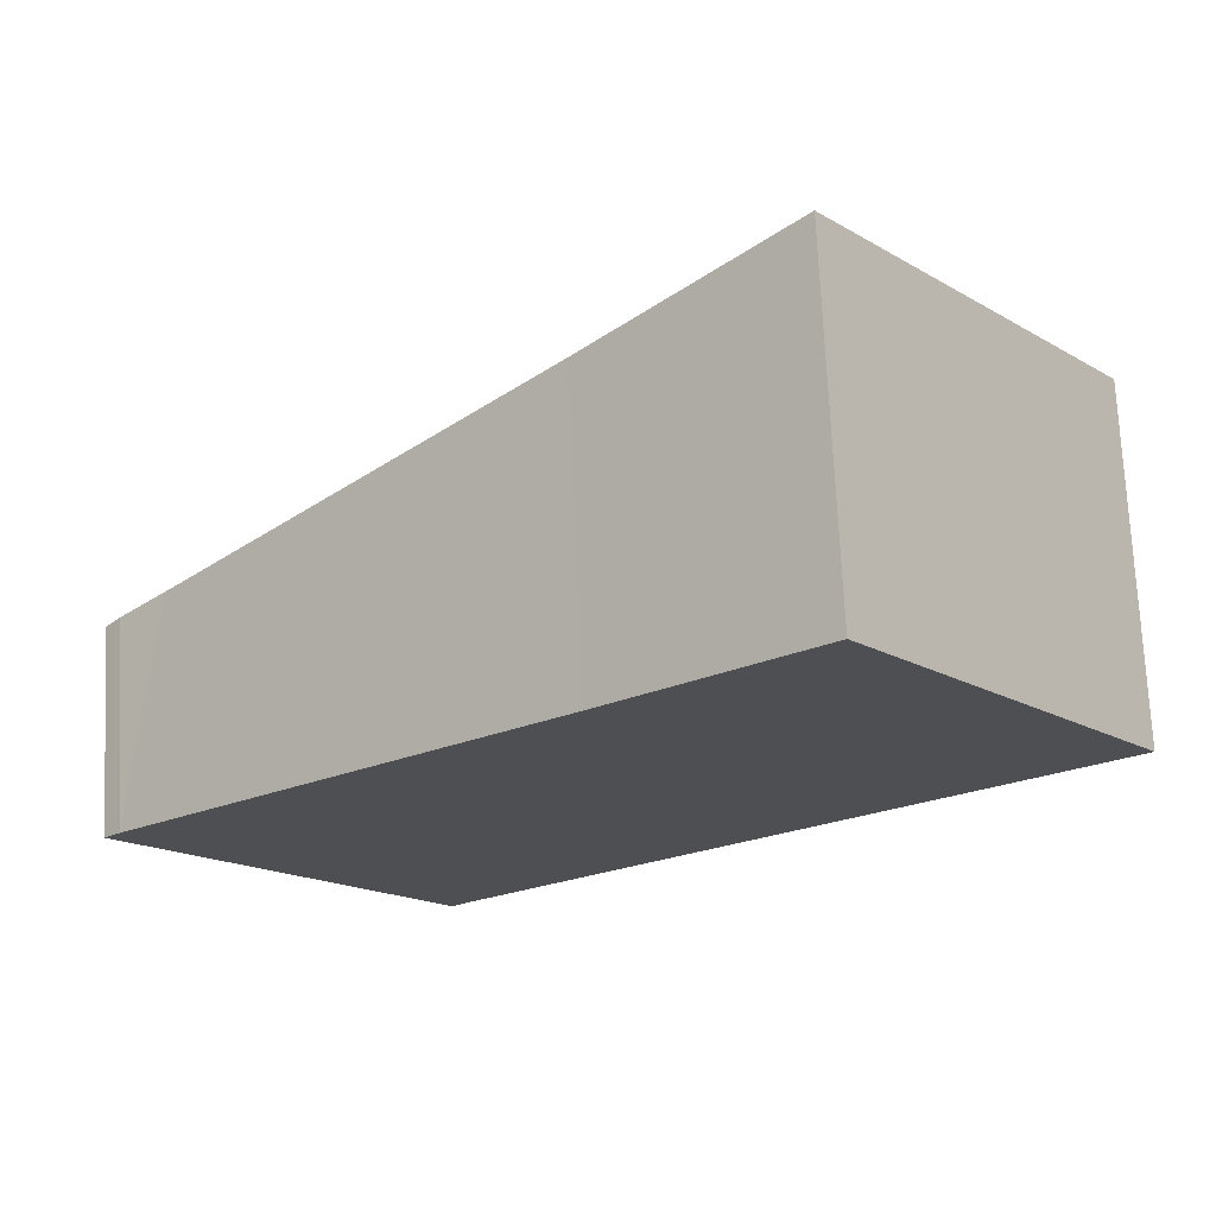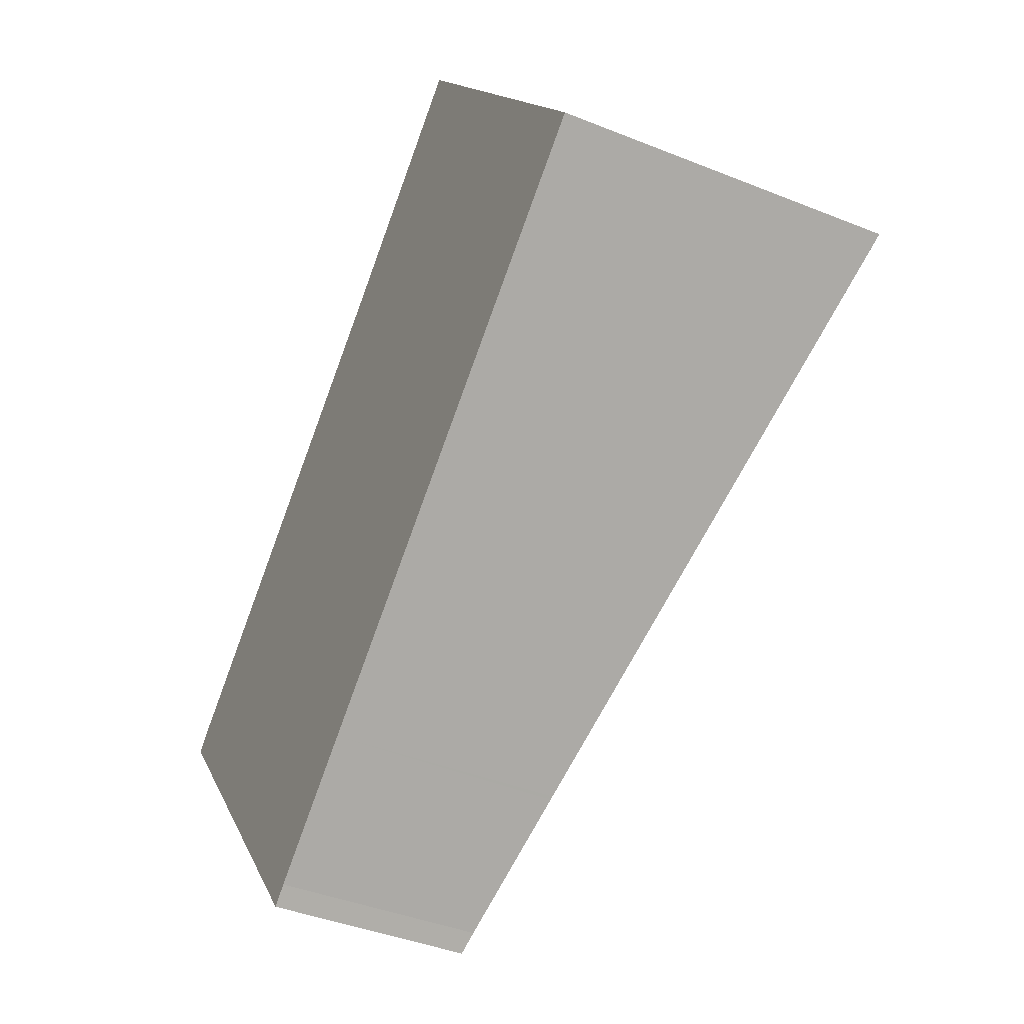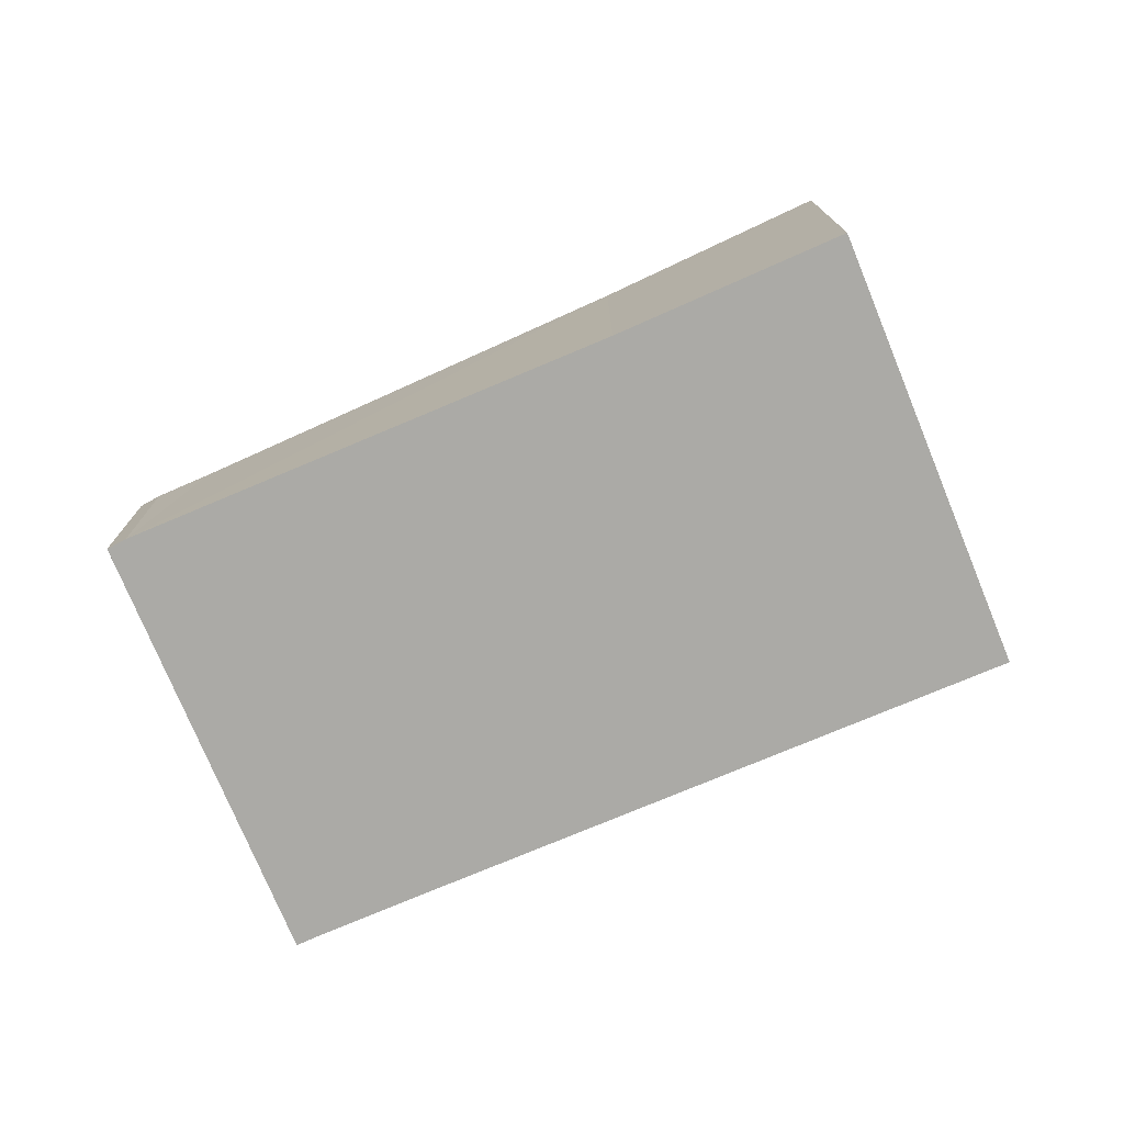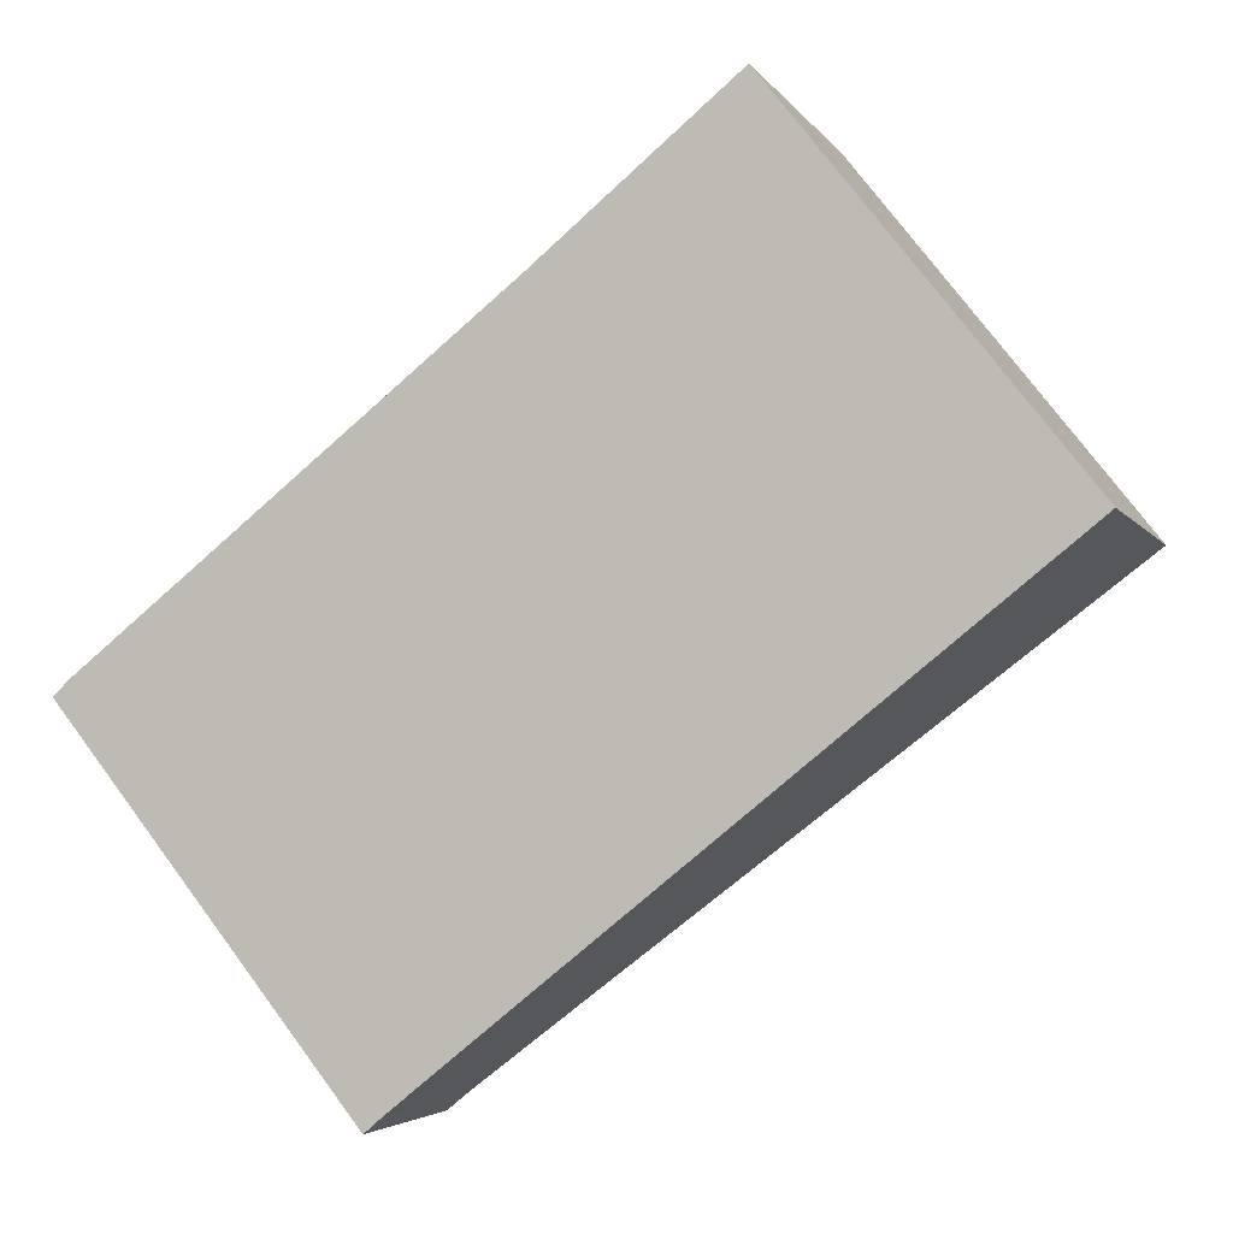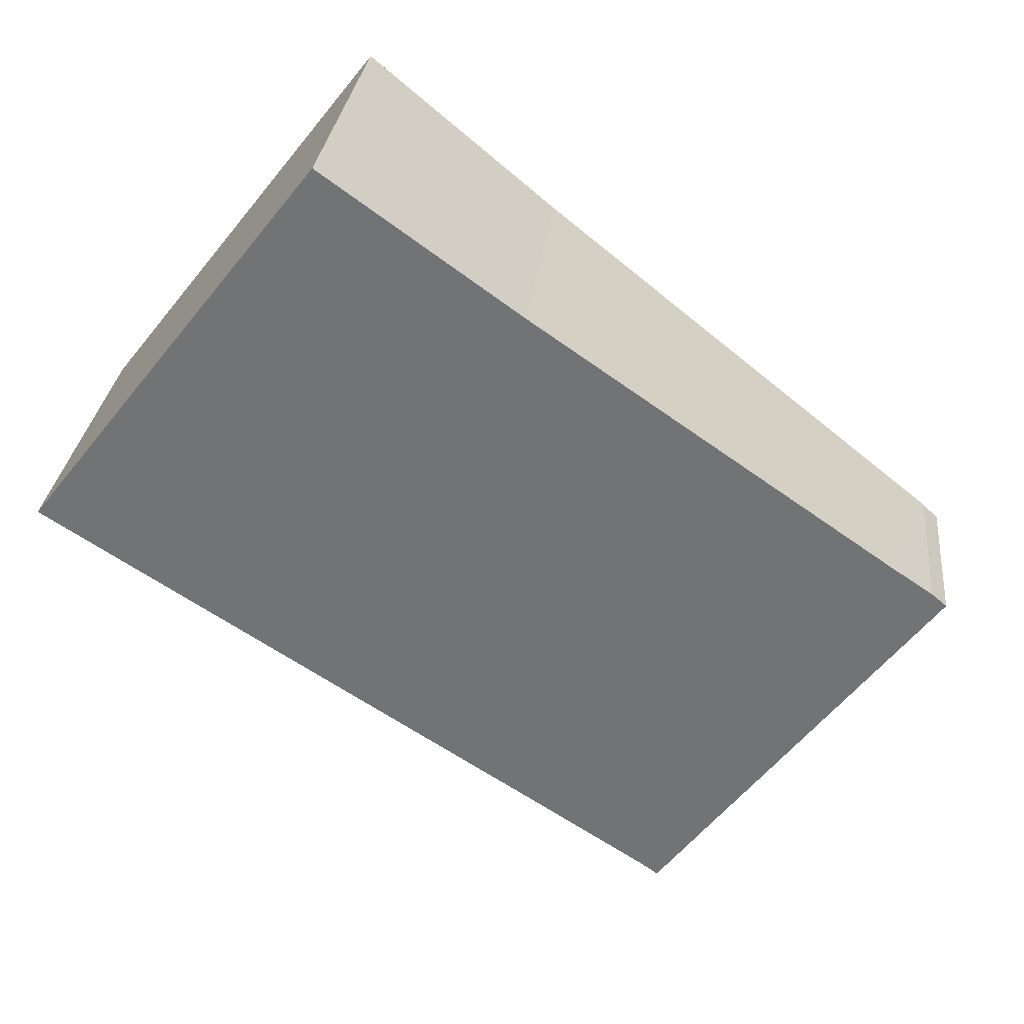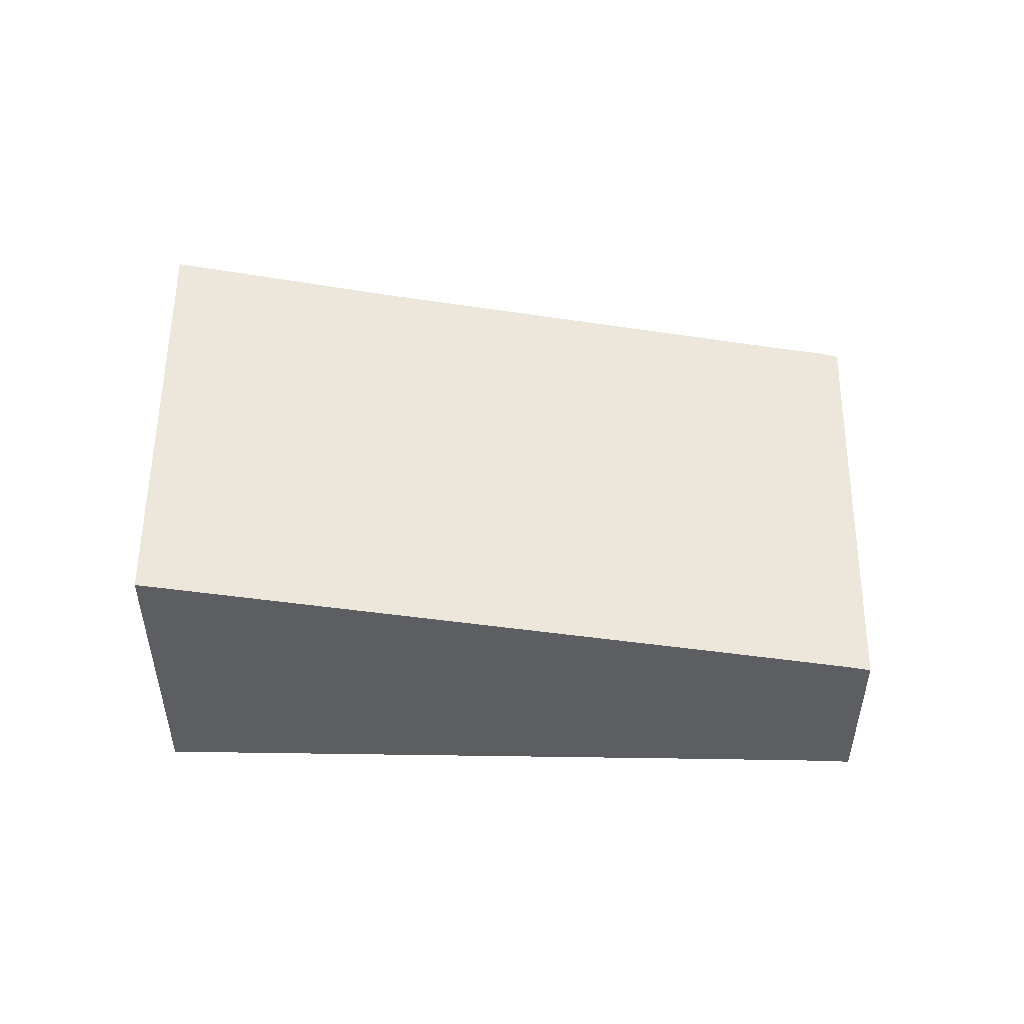
<metadata>
{"format":"obj","ext":"obj","renderer":"f3d","projection":"perspective","resolution":1024,"background":"white","views":[{"elev":72.3,"azim":-2.7,"up":"+Z"},{"elev":-40.9,"azim":63.8,"up":"+Z"},{"elev":-75.9,"azim":-15.9,"up":"+Y"},{"elev":-3.7,"azim":17.2,"up":"+Z"},{"elev":28.0,"azim":-174.0,"up":"+Z"},{"elev":52.5,"azim":142.2,"up":"+Y"}]}
</metadata>
<code>
v  0 6.004 3.676e-16
v  9.393 6.148 -10.66
v  8.865 6.022 -11.12
v  12.97 6.973 -7.78
v  13.05 6.993 -7.71
v  27.88 10.41 4.17
v  13.13 9.042 10.62
v  18.98 10.41 15.49
v  1.865 6.44 1.547
v  0.478 6.123 0.463
v  8.865 6.809e-16 -11.12
v  0 0 0
v  0.478 -2.835e-17 0.463
v  13.13 -6.502e-16 10.62
v  1.865 -9.473e-17 1.547
v  18.98 -9.484e-16 15.49
v  27.88 -2.553e-16 4.17
v  9.393 6.527e-16 -10.66
v  13.05 4.721e-16 -7.71
v  12.97 4.764e-16 -7.78
g defaultobject
f 1 2 3
f 2 1 4
f 4 1 5
f 5 1 6
f 6 1 7
f 6 7 8
f 7 1 9
f 9 1 10
f 11 1 3
f 1 11 12
f 1 13 10
f 13 1 12
f 13 9 10
f 9 13 7
f 7 13 14
f 14 13 15
f 7 16 8
f 16 7 14
f 16 6 8
f 6 16 17
f 18 3 2
f 3 18 11
f 17 5 6
f 5 17 19
f 5 19 4
f 4 19 2
f 2 19 20
f 2 20 18
f 14 17 16
f 17 14 19
f 19 14 15
f 19 15 20
f 20 15 18
f 18 15 13
f 18 13 12
f 18 12 11

</code>
